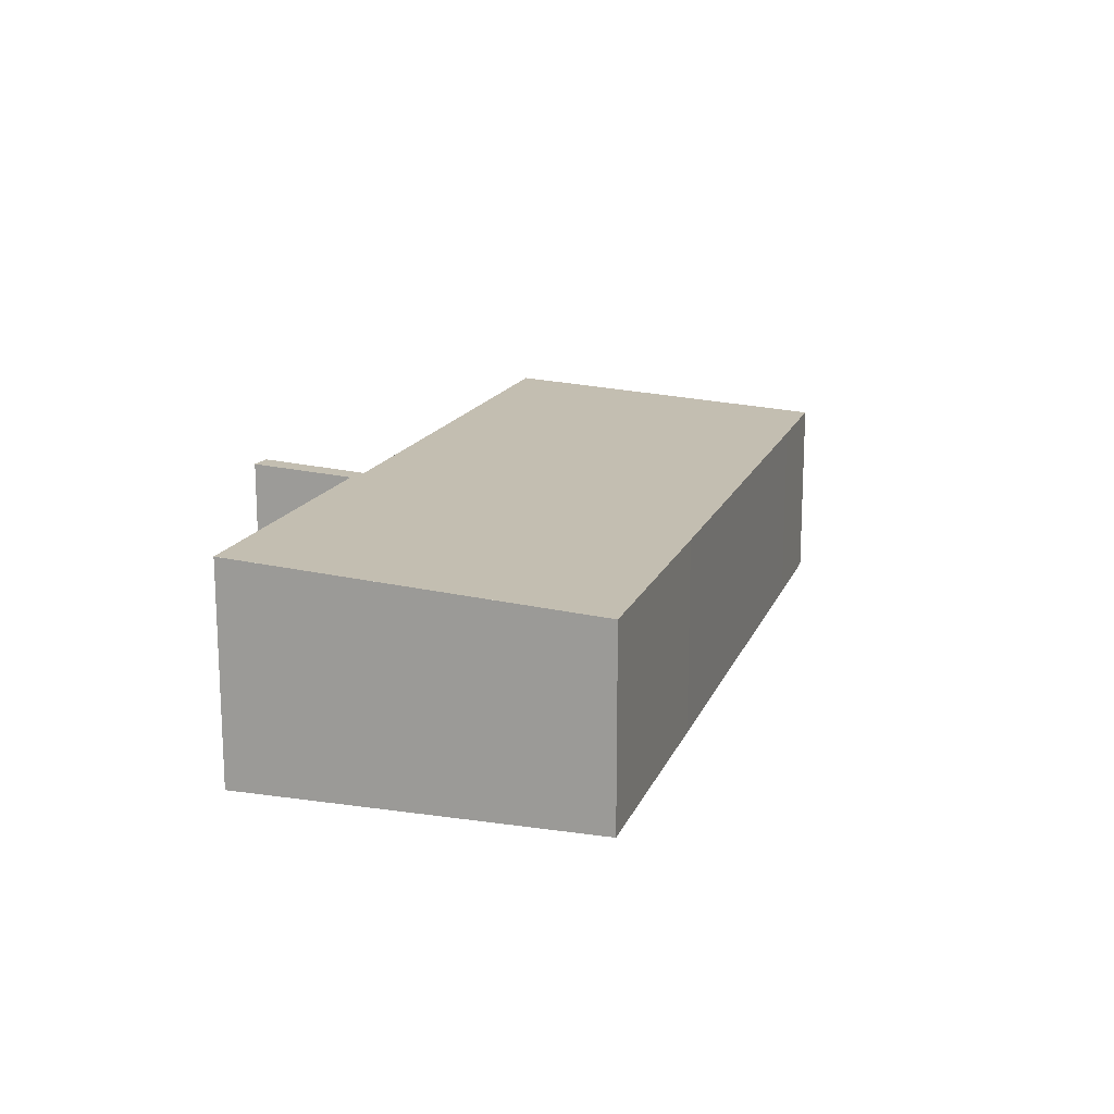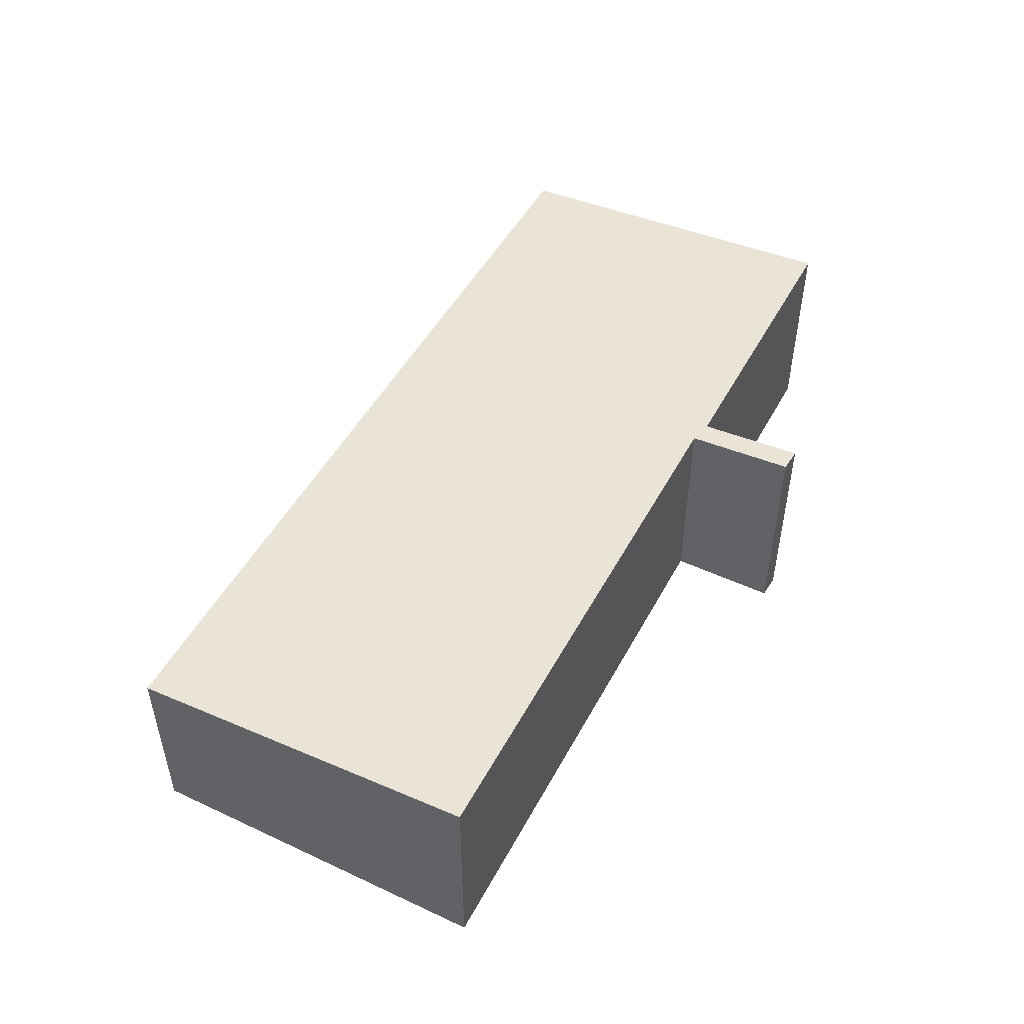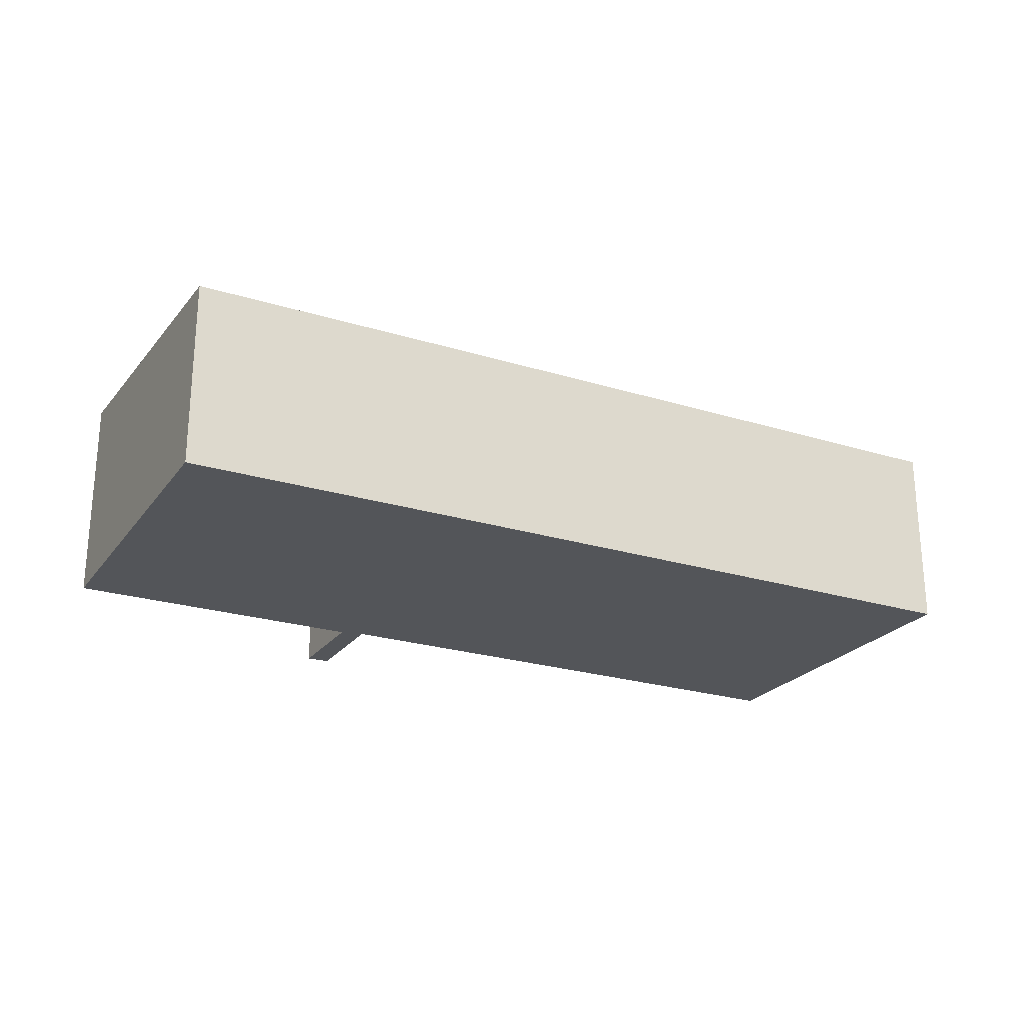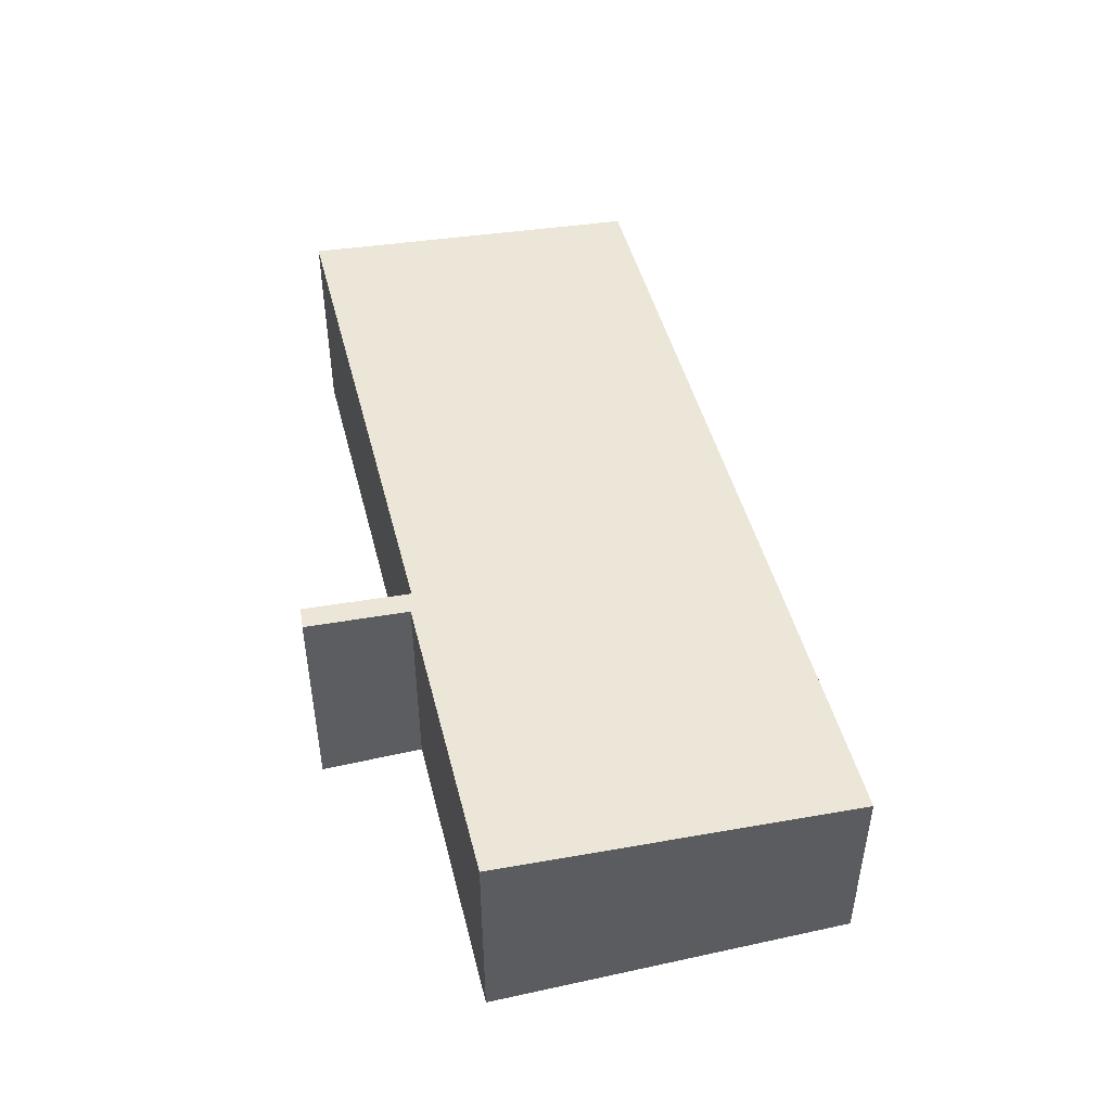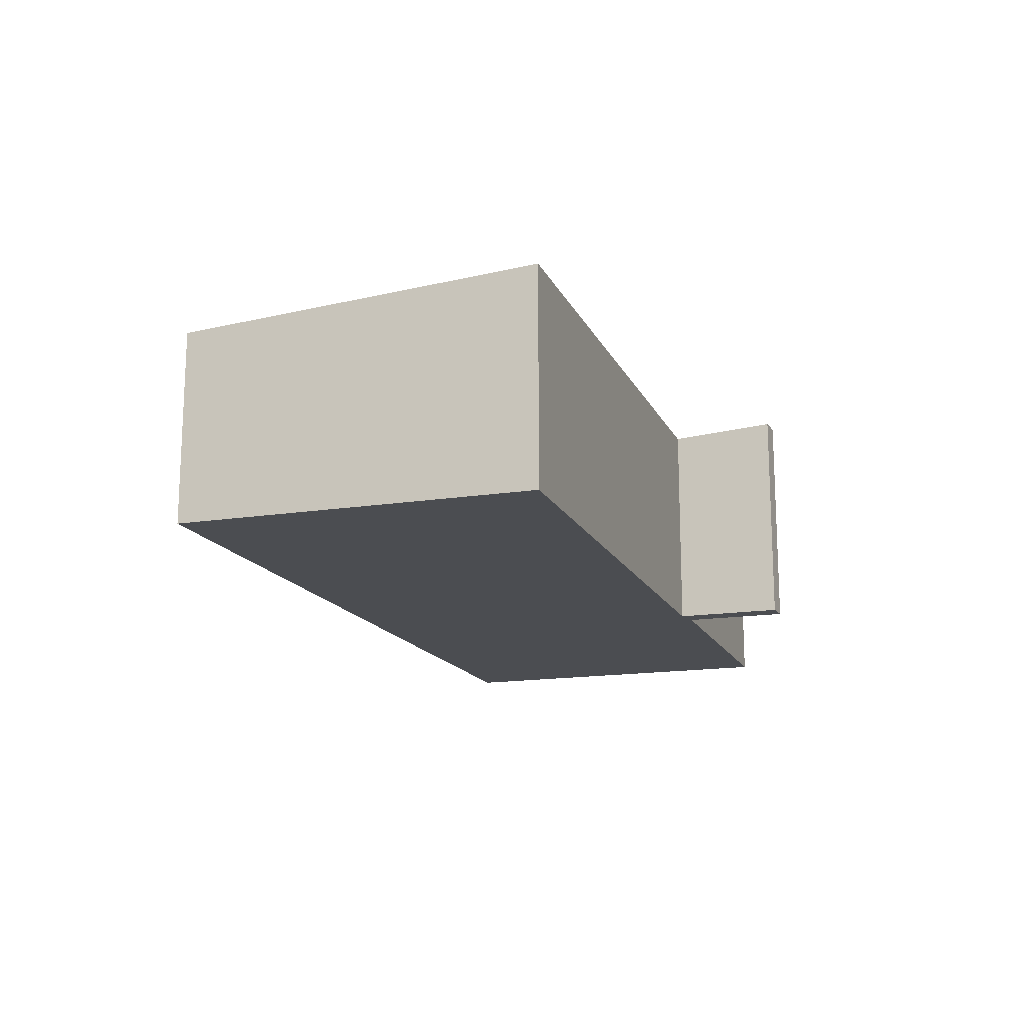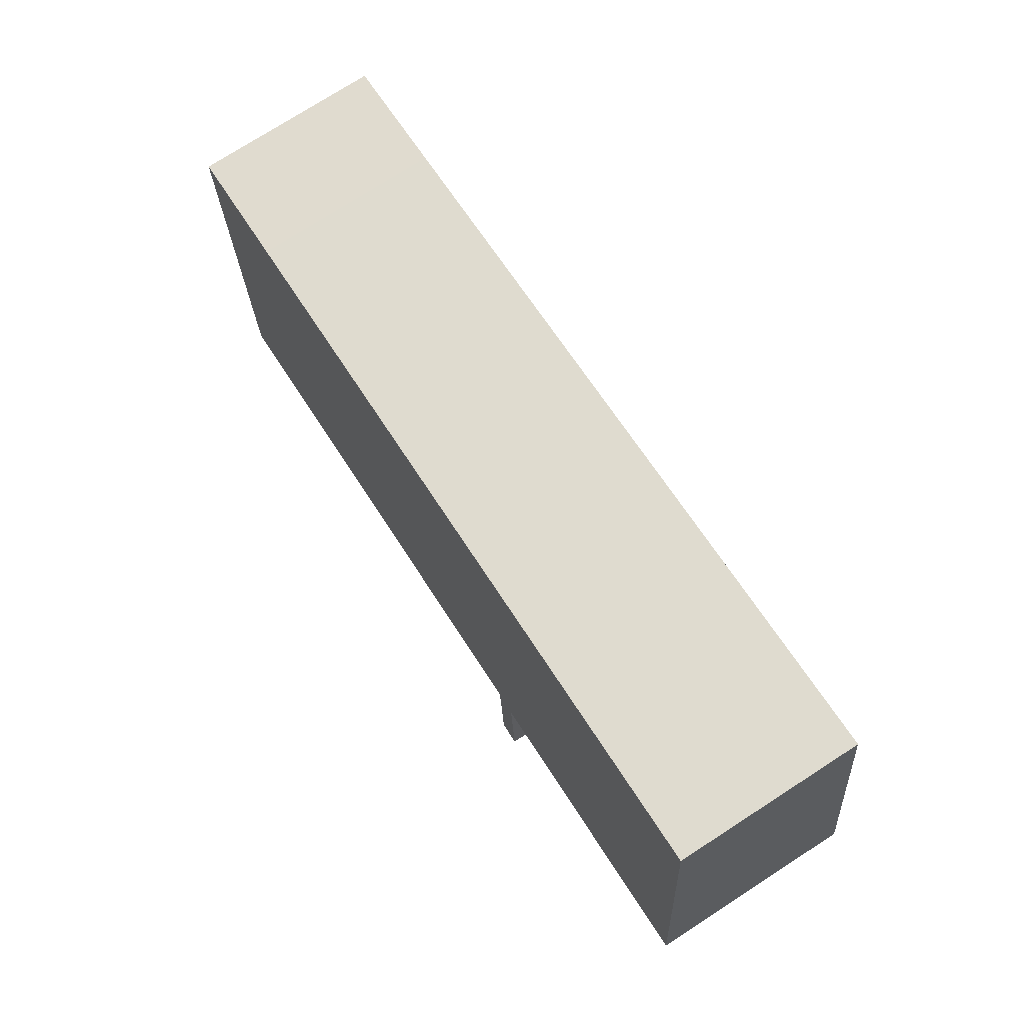
<metadata>
{"format":"obj","ext":"obj","renderer":"f3d","projection":"perspective","resolution":1024,"background":"white","views":[{"elev":15.7,"azim":-63.5,"up":"+Y"},{"elev":49.3,"azim":127.3,"up":"+Y"},{"elev":-24.0,"azim":-17.5,"up":"+Y"},{"elev":46.9,"azim":-94.2,"up":"+Y"},{"elev":-15.7,"azim":118.4,"up":"+Y"},{"elev":76.1,"azim":-122.7,"up":"+Z"}]}
</metadata>
<code>
v  13.85 10.05 -7.069
v  13.63 9.74 -2.339
v  14.62 9.75 -2.661
v  13.61 9.75 -2.488
v  12.8 10.05 -6.968
v  38.98 9.732 -6.528
v  37.34 8.658 10.13
v  41.78 8.659 9.357
v  36.23 8.658 10.32
v  14.26 8.657 14.08
v  37.34 9.731 -6.239
v  27.7 9.728 -4.55
v  14.69 9.724 -2.282
v  2.733 8.658 16.03
v  0 9.739 5.963e-16
v  0.011 9.734 0.067
v  12.8 4.267e-16 -6.968
v  13.63 1.432e-16 -2.339
v  13.61 1.523e-16 -2.488
v  0 0 0
v  2.733 -9.814e-16 16.03
v  0.011 -4.103e-18 0.067
v  38.98 3.997e-16 -6.528
v  37.34 3.82e-16 -6.239
v  27.7 2.786e-16 -4.55
v  14.69 1.397e-16 -2.282
v  13.85 4.329e-16 -7.069
v  14.26 -8.624e-16 14.08
v  36.23 -6.319e-16 10.32
v  37.34 -6.202e-16 10.13
v  41.78 -5.73e-16 9.357
v  14.62 1.629e-16 -2.661
g defaultobject
f 1 2 3
f 2 1 4
f 4 1 5
f 6 7 8
f 7 6 9
f 9 6 10
f 10 6 11
f 10 11 12
f 10 12 13
f 10 13 14
f 14 13 3
f 14 3 2
f 14 2 15
f 14 15 16
f 17 4 5
f 4 17 2
f 2 17 18
f 18 17 19
f 20 16 15
f 16 20 14
f 14 20 21
f 21 20 22
f 18 15 2
f 15 18 20
f 23 11 6
f 11 23 12
f 12 23 24
f 12 24 25
f 12 25 13
f 13 25 26
f 1 17 5
f 17 1 27
f 21 10 14
f 10 21 28
f 10 28 9
f 9 28 29
f 9 29 7
f 7 29 8
f 8 29 30
f 8 30 31
f 8 23 6
f 23 8 31
f 3 27 1
f 27 3 13
f 27 13 26
f 27 26 32
f 30 23 31
f 23 30 29
f 23 29 28
f 23 28 24
f 24 28 25
f 25 28 26
f 26 28 21
f 26 21 32
f 32 21 18
f 18 21 20
f 20 21 22
f 18 27 32
f 27 18 19
f 27 19 17

</code>
